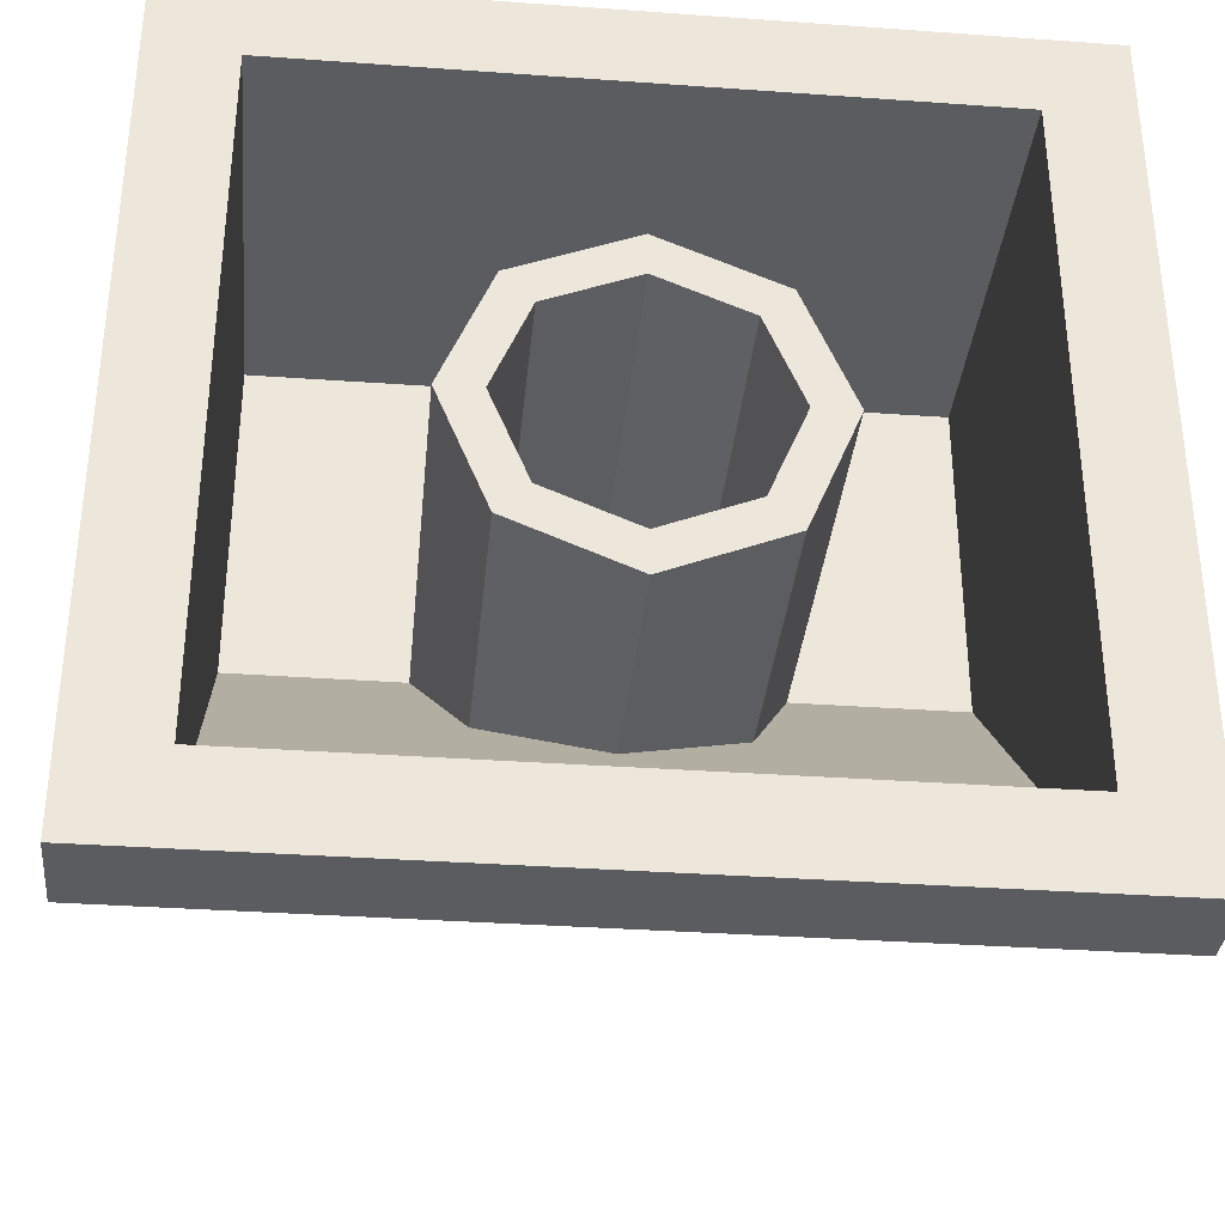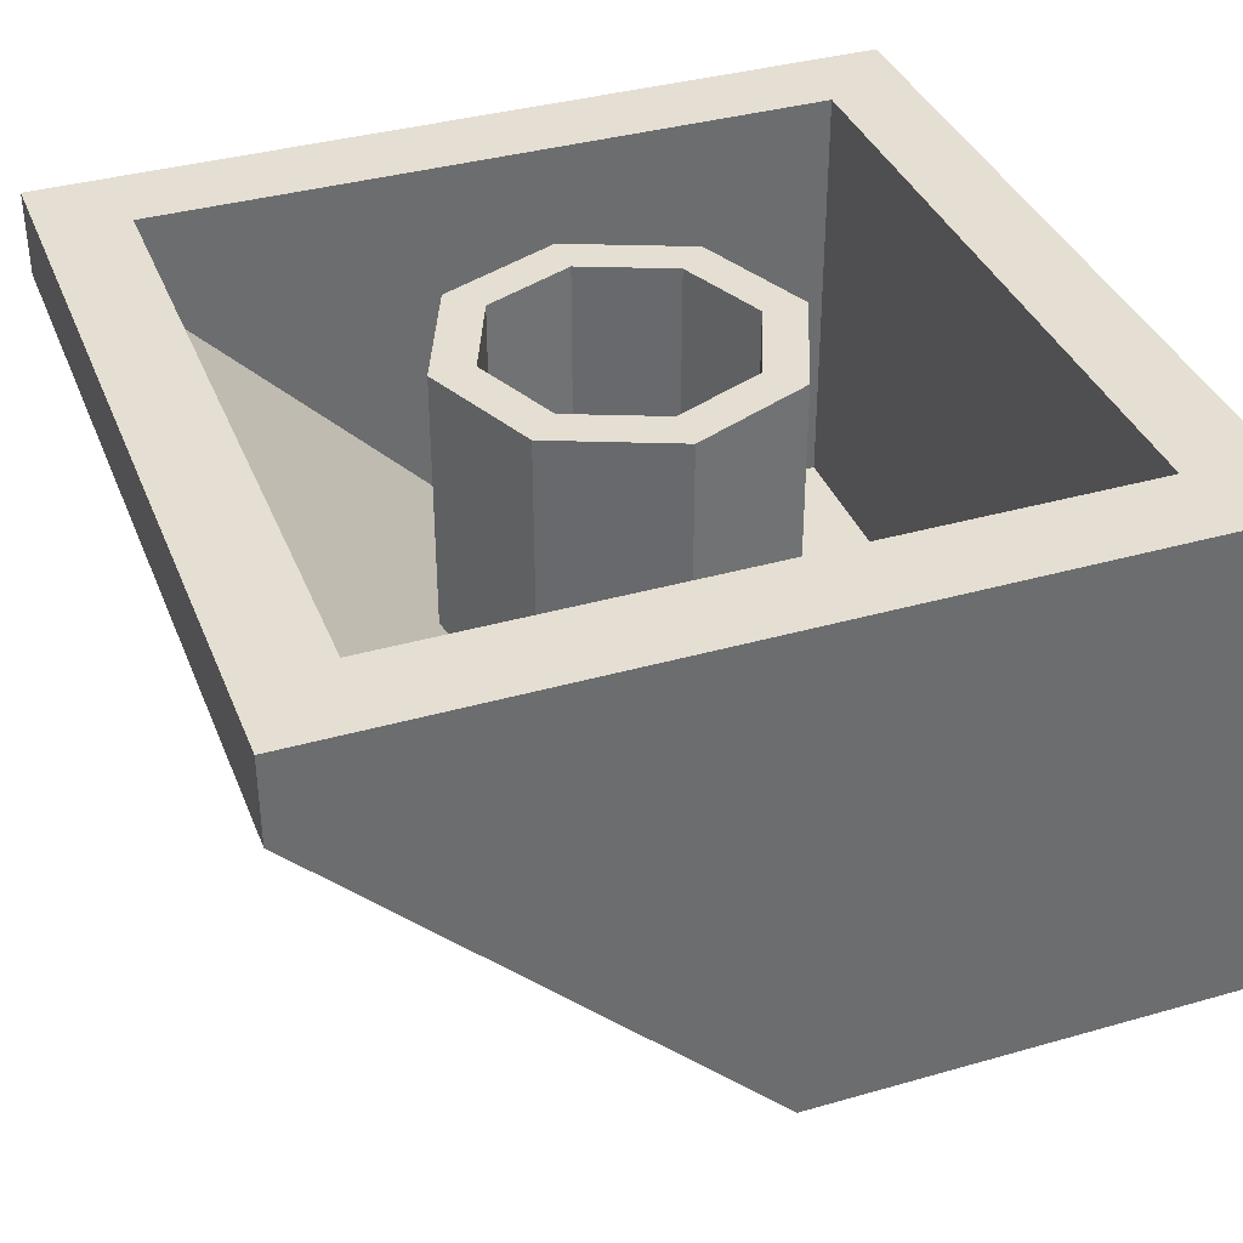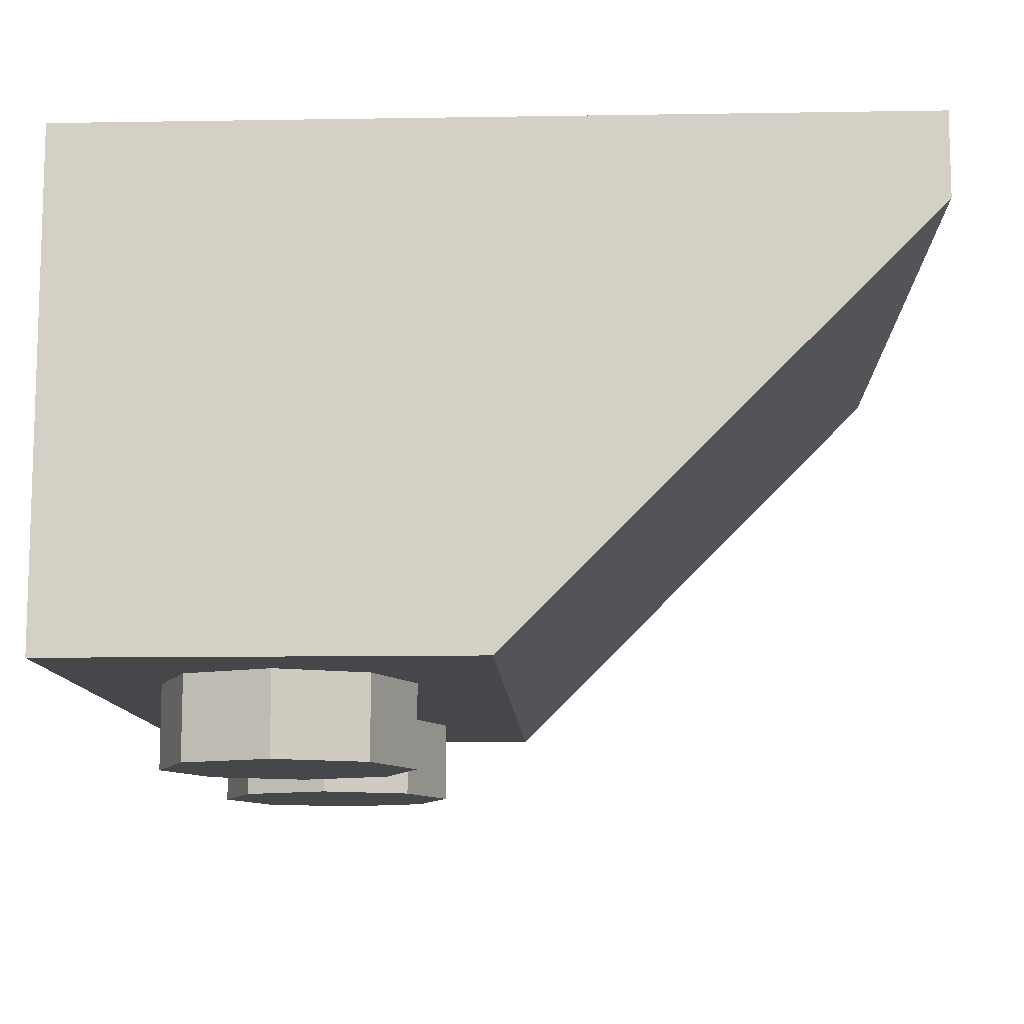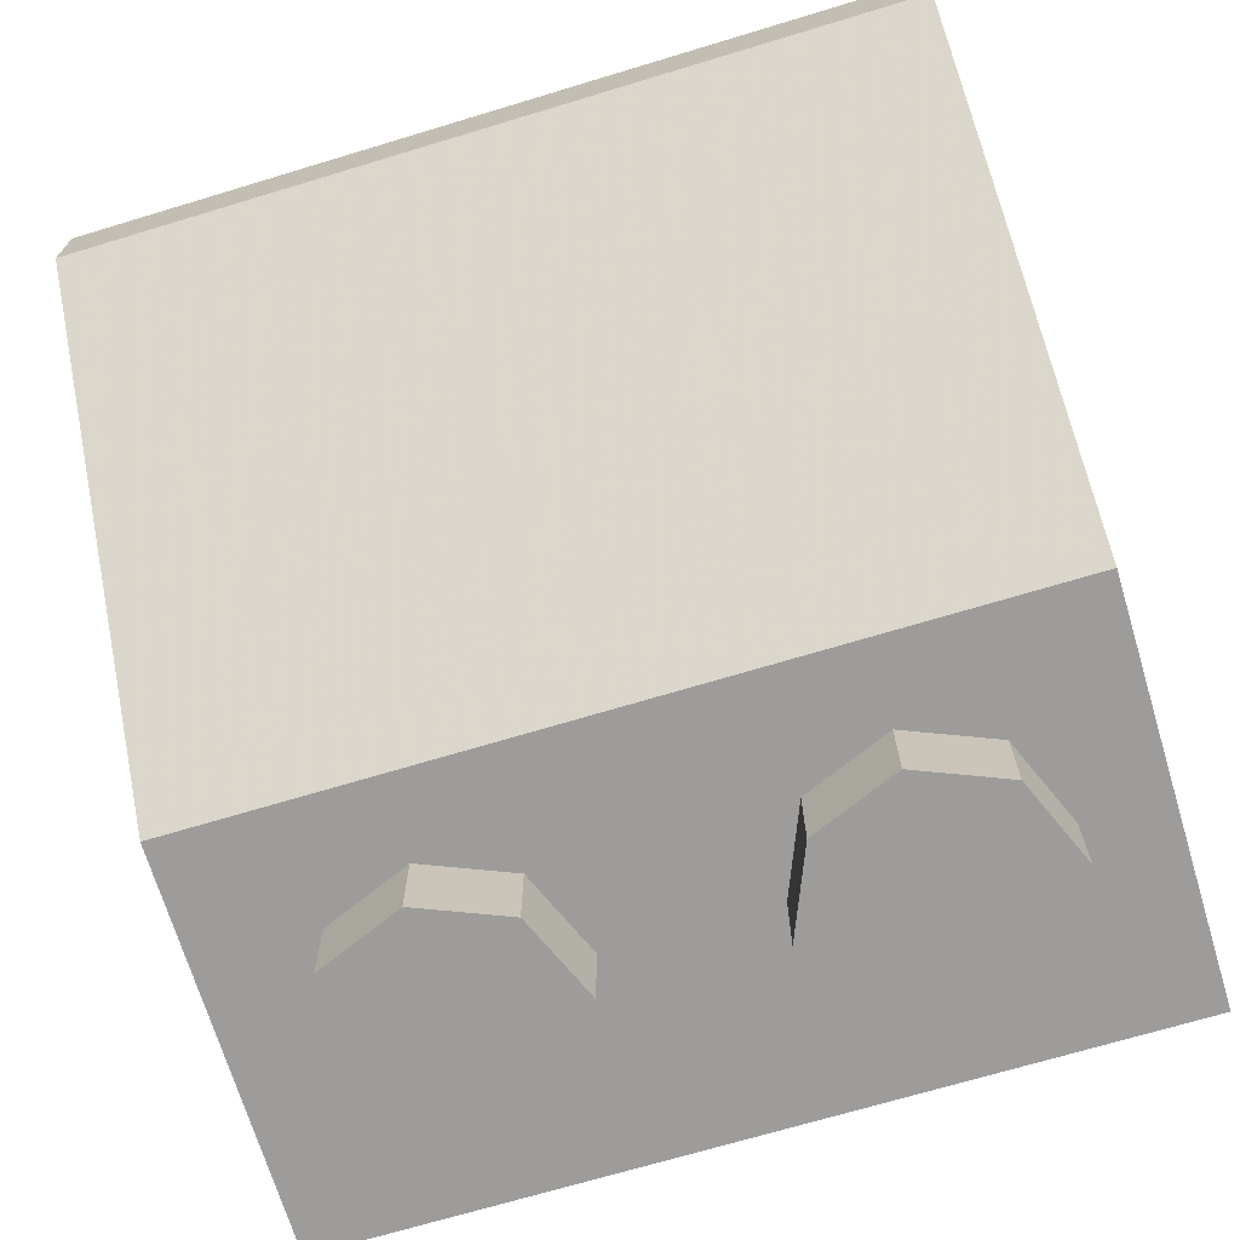
<metadata>
{"format":"obj","ext":"obj","renderer":"f3d","projection":"perspective","resolution":1024,"background":"white","views":[{"elev":-34.6,"azim":174.5,"up":"+Z"},{"elev":37.1,"azim":-110.2,"up":"+Y"},{"elev":-10.8,"azim":92.3,"up":"+Y"},{"elev":-70.0,"azim":-163.2,"up":"+Y"}]}
</metadata>
<code>
v -0.2879 0 0.2121
v -0.2 0 0
v -0.2 -0.2 0
v -0.2879 -0.2 0.2121
v -0.5 0 0.3
v -0.2879 0 0.2121
v -0.2879 -0.2 0.2121
v -0.5 -0.2 0.3
v -0.7121 0 0.2121
v -0.5 0 0.3
v -0.5 -0.2 0.3
v -0.7121 -0.2 0.2121
v -0.8 0 0
v -0.7121 0 0.2121
v -0.7121 -0.2 0.2121
v -0.8 -0.2 0
v -0.7121 0 -0.2121
v -0.8 0 0
v -0.8 -0.2 0
v -0.7121 -0.2 -0.2121
v -0.5 0 -0.3
v -0.7121 0 -0.2121
v -0.7121 -0.2 -0.2121
v -0.5 -0.2 -0.3
v -0.2879 0 -0.2121
v -0.5 0 -0.3
v -0.5 -0.2 -0.3
v -0.2879 -0.2 -0.2121
v -0.2 0 0
v -0.2879 0 -0.2121
v -0.2879 -0.2 -0.2121
v -0.2 -0.2 0
v -0.5 -0.2 0
v -0.2 -0.2 0
v -0.2879 -0.2 0.2121
v -0.5 -0.2 0
v -0.2879 -0.2 0.2121
v -0.5 -0.2 0.3
v -0.5 -0.2 0
v -0.5 -0.2 0.3
v -0.7121 -0.2 0.2121
v -0.5 -0.2 0
v -0.7121 -0.2 0.2121
v -0.8 -0.2 0
v -0.5 -0.2 0
v -0.8 -0.2 0
v -0.7121 -0.2 -0.2121
v -0.5 -0.2 0
v -0.7121 -0.2 -0.2121
v -0.5 -0.2 -0.3
v -0.5 -0.2 0
v -0.5 -0.2 -0.3
v -0.2879 -0.2 -0.2121
v -0.5 -0.2 0
v -0.2879 -0.2 -0.2121
v -0.2 -0.2 0
v 0.7121 0 0.2121
v 0.8 0 0
v 0.8 -0.2 0
v 0.7121 -0.2 0.2121
v 0.5 0 0.3
v 0.7121 0 0.2121
v 0.7121 -0.2 0.2121
v 0.5 -0.2 0.3
v 0.2879 0 0.2121
v 0.5 0 0.3
v 0.5 -0.2 0.3
v 0.2879 -0.2 0.2121
v 0.2 0 0
v 0.2879 0 0.2121
v 0.2879 -0.2 0.2121
v 0.2 -0.2 0
v 0.2879 0 -0.2121
v 0.2 0 0
v 0.2 -0.2 0
v 0.2879 -0.2 -0.2121
v 0.5 0 -0.3
v 0.2879 0 -0.2121
v 0.2879 -0.2 -0.2121
v 0.5 -0.2 -0.3
v 0.7121 0 -0.2121
v 0.5 0 -0.3
v 0.5 -0.2 -0.3
v 0.7121 -0.2 -0.2121
v 0.8 0 0
v 0.7121 0 -0.2121
v 0.7121 -0.2 -0.2121
v 0.8 -0.2 0
v 0.5 -0.2 0
v 0.8 -0.2 0
v 0.7121 -0.2 0.2121
v 0.5 -0.2 0
v 0.7121 -0.2 0.2121
v 0.5 -0.2 0.3
v 0.5 -0.2 0
v 0.5 -0.2 0.3
v 0.2879 -0.2 0.2121
v 0.5 -0.2 0
v 0.2879 -0.2 0.2121
v 0.2 -0.2 0
v 0.5 -0.2 0
v 0.2 -0.2 0
v 0.2879 -0.2 -0.2121
v 0.5 -0.2 0
v 0.2879 -0.2 -0.2121
v 0.5 -0.2 -0.3
v 0.5 -0.2 0
v 0.5 -0.2 -0.3
v 0.7121 -0.2 -0.2121
v 0.5 -0.2 0
v 0.7121 -0.2 -0.2121
v 0.8 -0.2 0
v -0.2121 1.2 -0.2879
v -0.3 1.2 -0.5
v -0.3 0.6 -0.5
v -0.2121 0.6 -0.2879
v 0 1.2 -0.2
v -0.2121 1.2 -0.2879
v -0.2121 0.6 -0.2879
v 0 0.6 -0.2
v 0.2121 1.2 -0.2879
v 0 1.2 -0.2
v 0 0.6 -0.2
v 0.2121 0.6 -0.2879
v 0.3 1.2 -0.5
v 0.2121 1.2 -0.2879
v 0.2121 0.6 -0.2879
v 0.3 0.6 -0.5
v 0.2121 1.2 -0.7121
v 0.3 1.2 -0.5
v 0.3 0.6 -0.5
v 0.2121 0.6 -0.7121
v 0 1.2 -0.8
v 0.2121 1.2 -0.7121
v 0.2121 0.6 -0.7121
v 0 0.6 -0.8
v -0.2121 1.2 -0.7121
v 0 1.2 -0.8
v 0 0.6 -0.8
v -0.2121 0.6 -0.7121
v -0.3 1.2 -0.5
v -0.2121 1.2 -0.7121
v -0.2121 0.6 -0.7121
v -0.3 0.6 -0.5
v -0.2828 1.2 -0.2172
v -0.4 1.2 -0.5
v -0.4 0.6 -0.5
v -0.2828 0.6 -0.2172
v 0 1.2 -0.1
v -0.2828 1.2 -0.2172
v -0.2828 0.6 -0.2172
v 0 0.6 -0.1
v 0.2828 1.2 -0.2172
v 0 1.2 -0.1
v 0 0.6 -0.1
v 0.2828 0.6 -0.2172
v 0.4 1.2 -0.5
v 0.2828 1.2 -0.2172
v 0.2828 0.6 -0.2172
v 0.4 0.6 -0.5
v 0.2828 1.2 -0.7828
v 0.4 1.2 -0.5
v 0.4 0.6 -0.5
v 0.2828 0.6 -0.7828
v 0 1.2 -0.9
v 0.2828 1.2 -0.7828
v 0.2828 0.6 -0.7828
v 0 0.6 -0.9
v -0.2828 1.2 -0.7828
v 0 1.2 -0.9
v 0 0.6 -0.9
v -0.2828 0.6 -0.7828
v -0.4 1.2 -0.5
v -0.2828 1.2 -0.7828
v -0.2828 0.6 -0.7828
v -0.4 0.6 -0.5
v -0.4 1.2 -0.5
v -0.2828 1.2 -0.2172
v -0.2121 1.2 -0.2879
v -0.3 1.2 -0.5
v -0.2828 1.2 -0.2172
v 0 1.2 -0.1
v 0 1.2 -0.2
v -0.2121 1.2 -0.2879
v 0 1.2 -0.1
v 0.2828 1.2 -0.2172
v 0.2121 1.2 -0.2879
v 0 1.2 -0.2
v 0.2828 1.2 -0.2172
v 0.4 1.2 -0.5
v 0.3 1.2 -0.5
v 0.2121 1.2 -0.2879
v 0.4 1.2 -0.5
v 0.2828 1.2 -0.7828
v 0.2121 1.2 -0.7121
v 0.3 1.2 -0.5
v 0.2828 1.2 -0.7828
v 0 1.2 -0.9
v 0 1.2 -0.8
v 0.2121 1.2 -0.7121
v 0 1.2 -0.9
v -0.2828 1.2 -0.7828
v -0.2121 1.2 -0.7121
v 0 1.2 -0.8
v -0.2828 1.2 -0.7828
v -0.4 1.2 -0.5
v -0.3 1.2 -0.5
v -0.2121 1.2 -0.7121
v 0.2121 0.2 -0.2879
v 0.3 0.2 -0.5
v 0.3 0.6 -0.5
v 0.2121 0.6 -0.2879
v 0 0.2 -0.2
v 0.2121 0.2 -0.2879
v 0.2121 0.6 -0.2879
v 0 0.6 -0.2
v -0.2121 0.2 -0.2879
v 0 0.2 -0.2
v 0 0.6 -0.2
v -0.2121 0.6 -0.2879
v -0.3 0.2 -0.5
v -0.2121 0.2 -0.2879
v -0.2121 0.6 -0.2879
v -0.3 0.6 -0.5
v 0.2121 0.5 -0.7121
v 0.3 0.5 -0.5
v 0.3 0.6 -0.5
v 0.2121 0.6 -0.7121
v 0 0.5 -0.8
v 0.2121 0.5 -0.7121
v 0.2121 0.6 -0.7121
v 0 0.6 -0.8
v -0.2121 0.5 -0.7121
v 0 0.5 -0.8
v 0 0.6 -0.8
v -0.2121 0.6 -0.7121
v -0.3 0.5 -0.5
v -0.2121 0.5 -0.7121
v -0.2121 0.6 -0.7121
v -0.3 0.6 -0.5
v 0.2121 0.5 -0.7121
v 0 0.5 -0.8
v 0.2121 0.4121 -0.7121
v 0.3 0.5 -0.5
v 0.2121 0.5 -0.7121
v 0.2121 0.4121 -0.7121
v 0.3 0.2 -0.5
v -0.2121 0.5 -0.7121
v 0 0.5 -0.8
v -0.2121 0.4121 -0.7121
v -0.3 0.5 -0.5
v -0.2121 0.5 -0.7121
v -0.2121 0.4121 -0.7121
v -0.3 0.2 -0.5
v 0.2828 0.2 -0.2172
v 0.4 0.2 -0.5
v 0.4 0.6 -0.5
v 0.2828 0.6 -0.2172
v 0 0.2 -0.1
v 0.2828 0.2 -0.2172
v 0.2828 0.6 -0.2172
v 0 0.6 -0.1
v -0.2828 0.2 -0.2172
v 0 0.2 -0.1
v 0 0.6 -0.1
v -0.2828 0.6 -0.2172
v -0.4 0.2 -0.5
v -0.2828 0.2 -0.2172
v -0.2828 0.6 -0.2172
v -0.4 0.6 -0.5
v 0.2828 0.6 -0.7828
v 0 0.6 -0.9
v 0.2828 0.4828 -0.7828
v 0.4 0.6 -0.5
v 0.2828 0.6 -0.7828
v 0.2828 0.4828 -0.7828
v 0.4 0.2 -0.5
v -0.2828 0.6 -0.7828
v 0 0.6 -0.9
v -0.2828 0.4828 -0.7828
v -0.4 0.6 -0.5
v -0.2828 0.6 -0.7828
v -0.2828 0.4828 -0.7828
v -0.4 0.2 -0.5
v 0.2121 0.2 -0.2879
v 0 0.2 -0.2
v -0.2121 0.2 -0.2879
v 0.2121 0.2 -0.2879
v -0.2121 0.2 -0.2879
v -0.3 0.2 -0.5
v 0.3 0.2 -0.5
v 0.4 0.2 -0.1
v 0.2828 0.2 -0.2172
v 0.4 0.2 -0.5
v 0.4 0.2 -0.1
v 0 0.2 -0.1
v 0.2828 0.2 -0.2172
v -0.4 0.2 -0.1
v -0.2828 0.2 -0.2172
v 0 0.2 -0.1
v -0.4 0.2 -0.1
v -0.4 0.2 -0.5
v -0.2828 0.2 -0.2172
v 0.2121 0.4121 -0.7121
v 0 0.5 -0.8
v -0.2121 0.4121 -0.7121
v 0.2121 0.4121 -0.7121
v -0.2121 0.4121 -0.7121
v -0.3 0.2 -0.5
v 0.3 0.2 -0.5
v 0.4 0.6 -0.9
v 0.2828 0.4828 -0.7828
v 0.4 0.2 -0.5
v 0.4 0.6 -0.9
v 0 0.6 -0.9
v 0.2828 0.4828 -0.7828
v -0.4 0.6 -0.9
v -0.2828 0.4828 -0.7828
v 0 0.6 -0.9
v -0.4 0.6 -0.9
v -0.4 0.2 -0.5
v -0.2828 0.4828 -0.7828
v -0.8 0.2 0.3
v 0.8 0.2 0.3
v 0.8 1.2 0.3
v -0.8 1.2 0.3
v 0.8 0.2 0.3
v 0.8 0.2 -0.5
v 0.8 1.2 -0.5
v 0.8 1.2 0.3
v -0.8 1.2 0.3
v -0.8 1.2 -0.5
v -0.8 0.2 -0.5
v -0.8 0.2 0.3
v -0.4 0.2 -0.1
v -0.4 0.2 -0.5
v -0.8 0.2 -0.5
v -0.8 0.2 0.3
v 0.4 0.2 -0.5
v 0.4 0.2 -0.1
v 0.8 0.2 0.3
v 0.8 0.2 -0.5
v 0.8 0.2 0.3
v 0.4 0.2 -0.1
v 0 0.2 -0.1
v -0.8 0.2 0.3
v -0.4 0.2 -0.1
v -0.8 0.2 0.3
v 0 0.2 -0.1
v 0.8 1.2 -1.3
v -0.8 1.2 -1.3
v -0.8 1 -1.3
v 0.8 1 -1.3
v 0.4 0.6 -0.9
v 0.4 0.2 -0.5
v 0.8 0.2 -0.5
v 0.8 1 -1.3
v 0 0.6 -0.9
v 0.4 0.6 -0.9
v 0.8 1 -1.3
v -0.8 1 -1.3
v 0 0.6 -0.9
v -0.8 1 -1.3
v -0.4 0.6 -0.9
v -0.8 1 -1.3
v -0.8 0.2 -0.5
v -0.4 0.2 -0.5
v -0.4 0.6 -0.9
v 0.8 0.2 -0.5
v 0.8 1.2 -0.5
v 0.8 1.2 -1.3
v 0.8 1 -1.3
v -0.8 1.2 -1.3
v -0.8 1.2 -0.5
v -0.8 0.2 -0.5
v -0.8 1 -1.3
v 1 0 0.5
v 1 0 -0.5
v -1 0 -0.5
v -1 0 0.5
v -1 0 0.5
v -1 0 -0.5
v -1 1.2 -0.5
v -1 1.2 0.5
v 1 0 -0.5
v 1 0 0.5
v 1 1.2 0.5
v 1 1.2 -0.5
v 1 0 0.5
v -1 0 0.5
v -1 1.2 0.5
v 1 1.2 0.5
v -1 1.2 -1.5
v 1 1.2 -1.5
v 1 1 -1.5
v -1 1 -1.5
v 1 1.2 -0.5
v 1 0 -0.5
v 1 1 -1.5
v 1 1.2 -1.5
v -1 1 -1.5
v -1 0 -0.5
v -1 1.2 -0.5
v -1 1.2 -1.5
v -1 1.2 -1.5
v -0.8 1.2 -1.3
v 0.8 1.2 -1.3
v 1 1.2 -1.5
v 1 1.2 -1.5
v 0.8 1.2 -1.3
v 0.8 1.2 -0.5
v 1 1.2 -0.5
v 1 1.2 -0.5
v 0.8 1.2 -0.5
v 0.8 1.2 0.3
v 1 1.2 0.5
v -1 1.2 -0.5
v -0.8 1.2 -0.5
v -0.8 1.2 -1.3
v -1 1.2 -1.5
v -0.8 1.2 0.3
v -0.8 1.2 -0.5
v -1 1.2 -0.5
v -1 1.2 0.5
v 0.8 1.2 0.3
v -0.8 1.2 0.3
v -1 1.2 0.5
v 1 1.2 0.5
v 1 1 -1.5
v 0.8 0.9 -1.4
v -0.8 0.9 -1.4
v -1 1 -1.5
v -1 1 -1.5
v -0.8 0.9 -1.4
v -0.8 0.1 -0.6
v -1 0 -0.5
v -1 0 -0.5
v -0.8 0.1 -0.6
v 0.8 0.1 -0.6
v 1 0 -0.5
v 1 0 -0.5
v 0.8 0.1 -0.6
v 0.8 0.9 -1.4
v 1 1 -1.5
v 0.7 0.9 -1.4
v 0.7 0.1 -0.6
v 0.55 0.1 -0.6
v 0.55 0.9 -1.4
v 0.45 0.9 -1.4
v 0.45 0.1 -0.6
v 0.3 0.1 -0.6
v 0.3 0.9 -1.4
v 0.2 0.9 -1.4
v 0.2 0.1 -0.6
v 0.05 0.1 -0.6
v 0.05 0.9 -1.4
v -0.05 0.9 -1.4
v -0.05 0.1 -0.6
v -0.2 0.1 -0.6
v -0.2 0.9 -1.4
v -0.3 0.9 -1.4
v -0.3 0.1 -0.6
v -0.45 0.1 -0.6
v -0.45 0.9 -1.4
v -0.55 0.9 -1.4
v -0.55 0.1 -0.6
v -0.7 0.1 -0.6
v -0.7 0.9 -1.4
v -0.7 0.9 -1.4
v -0.7 0.1 -0.6
v -0.8 0.1 -0.6
v -0.8 0.9 -1.4
v -0.45 0.9 -1.4
v -0.45 0.1 -0.6
v -0.55 0.1 -0.6
v -0.55 0.9 -1.4
v -0.2 0.9 -1.4
v -0.2 0.1 -0.6
v -0.3 0.1 -0.6
v -0.3 0.9 -1.4
v 0.05 0.9 -1.4
v 0.05 0.1 -0.6
v -0.05 0.1 -0.6
v -0.05 0.9 -1.4
v 0.3 0.9 -1.4
v 0.3 0.1 -0.6
v 0.2 0.1 -0.6
v 0.2 0.9 -1.4
v 0.55 0.9 -1.4
v 0.55 0.1 -0.6
v 0.45 0.1 -0.6
v 0.45 0.9 -1.4
v 0.8 0.9 -1.4
v 0.8 0.1 -0.6
v 0.7 0.1 -0.6
v 0.7 0.9 -1.4
g mesh1683505
f 1 3 2
f 3 1 4
f 5 7 6
f 7 5 8
f 9 11 10
f 11 9 12
f 13 15 14
f 15 13 16
f 17 19 18
f 19 17 20
f 21 23 22
f 23 21 24
f 25 27 26
f 27 25 28
f 29 31 30
f 31 29 32
g mesh1683507
f 33 34 35
f 36 37 38
f 39 40 41
f 42 43 44
f 45 46 47
f 48 49 50
f 51 52 53
f 54 55 56
g mesh1683513
f 57 59 58
f 59 57 60
f 61 63 62
f 63 61 64
f 65 67 66
f 67 65 68
f 69 71 70
f 71 69 72
f 73 75 74
f 75 73 76
f 77 79 78
f 79 77 80
f 81 83 82
f 83 81 84
f 85 87 86
f 87 85 88
g mesh1683515
f 89 90 91
f 92 93 94
f 95 96 97
f 98 99 100
f 101 102 103
f 104 105 106
f 107 108 109
f 110 111 112
g mesh1683523
f 113 115 114
f 115 113 116
f 117 119 118
f 119 117 120
f 121 123 122
f 123 121 124
f 125 127 126
f 127 125 128
f 129 131 130
f 131 129 132
f 133 135 134
f 135 133 136
f 137 139 138
f 139 137 140
f 141 143 142
f 143 141 144
g mesh1683525
f 145 146 147
f 147 148 145
f 149 150 151
f 151 152 149
f 153 154 155
f 155 156 153
f 157 158 159
f 159 160 157
f 161 162 163
f 163 164 161
f 165 166 167
f 167 168 165
f 169 170 171
f 171 172 169
f 173 174 175
f 175 176 173
g mesh1683527
f 177 178 179
f 179 180 177
f 181 182 183
f 183 184 181
f 185 186 187
f 187 188 185
f 189 190 191
f 191 192 189
f 193 194 195
f 195 196 193
f 197 198 199
f 199 200 197
f 201 202 203
f 203 204 201
f 205 206 207
f 207 208 205
g mesh1683531
f 209 211 210
f 211 209 212
f 213 215 214
f 215 213 216
f 217 219 218
f 219 217 220
f 221 223 222
f 223 221 224
g mesh1683533
f 225 226 227
f 227 228 225
f 229 230 231
f 231 232 229
f 233 234 235
f 235 236 233
f 237 238 239
f 239 240 237
g mesh1683536
f 241 242 243
f 244 245 246
f 246 247 244
g mesh1683538
f 248 250 249
f 251 253 252
f 253 251 254
g mesh1683541
f 255 256 257
f 257 258 255
f 259 260 261
f 261 262 259
f 263 264 265
f 265 266 263
f 267 268 269
f 269 270 267
g mesh1683544
f 271 273 272
f 274 276 275
f 276 274 277
g mesh1683546
f 278 279 280
f 281 282 283
f 283 284 281
g mesh1683553
f 285 287 286
f 288 290 289
f 290 288 291
g mesh1683555
f 292 294 293
f 295 297 296
f 298 300 299
f 301 303 302
g mesh1683558
f 304 305 306
f 307 308 309
f 309 310 307
g mesh1683560
f 311 312 313
f 314 315 316
f 317 318 319
f 320 321 322
g mesh1683563
f 323 325 324
f 325 323 326
f 327 329 328
f 329 327 330
f 331 333 332
f 333 331 334
g mesh1683565
f 335 336 337
f 337 338 335
f 339 340 341
f 341 342 339
f 343 344 345
f 345 346 343
f 347 348 349
g mesh1683567
f 350 351 352
f 352 353 350
g mesh1683569
f 354 355 356
f 356 357 354
f 358 359 360
f 360 361 358
f 362 363 364
f 365 366 367
f 367 368 365
f 369 370 371
f 371 372 369
f 373 374 375
f 375 376 373
g mesh1683571
f 377 379 378
f 379 377 380
g mesh1683572
f 381 383 382
f 383 381 384
g mesh1683573
f 385 387 386
f 387 385 388
g mesh1683574
f 389 391 390
f 391 389 392
g mesh1683577
f 393 394 395
f 395 396 393
g mesh1683579
f 397 398 399
f 399 400 397
f 401 402 403
f 403 404 401
g mesh1683580
f 405 406 407
f 407 408 405
f 409 410 411
f 411 412 409
f 413 414 415
f 415 416 413
f 417 418 419
f 419 420 417
f 421 422 423
f 423 424 421
f 425 426 427
f 427 428 425
g mesh1683582
f 429 430 431
f 431 432 429
f 433 434 435
f 435 436 433
f 437 438 439
f 439 440 437
f 441 442 443
f 443 444 441
g mesh1683583
f 445 446 447
f 447 448 445
f 449 450 451
f 451 452 449
f 453 454 455
f 455 456 453
f 457 458 459
f 459 460 457
f 461 462 463
f 463 464 461
f 465 466 467
f 467 468 465
g mesh1683584
f 469 470 471
f 471 472 469
f 473 474 475
f 475 476 473
f 477 478 479
f 479 480 477
f 481 482 483
f 483 484 481
f 485 486 487
f 487 488 485
f 489 490 491
f 491 492 489
f 493 494 495
f 495 496 493

</code>
